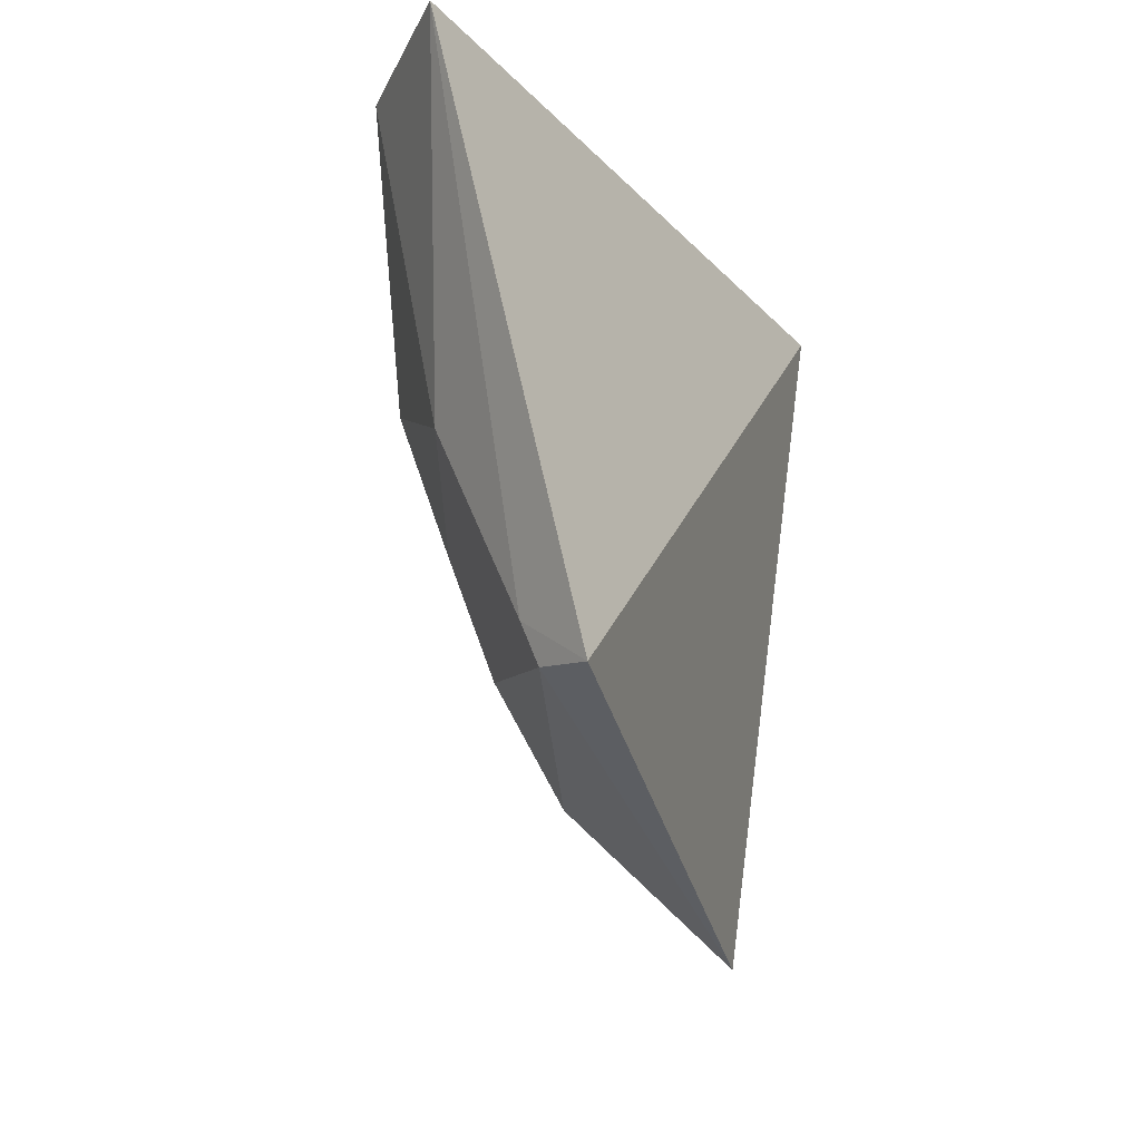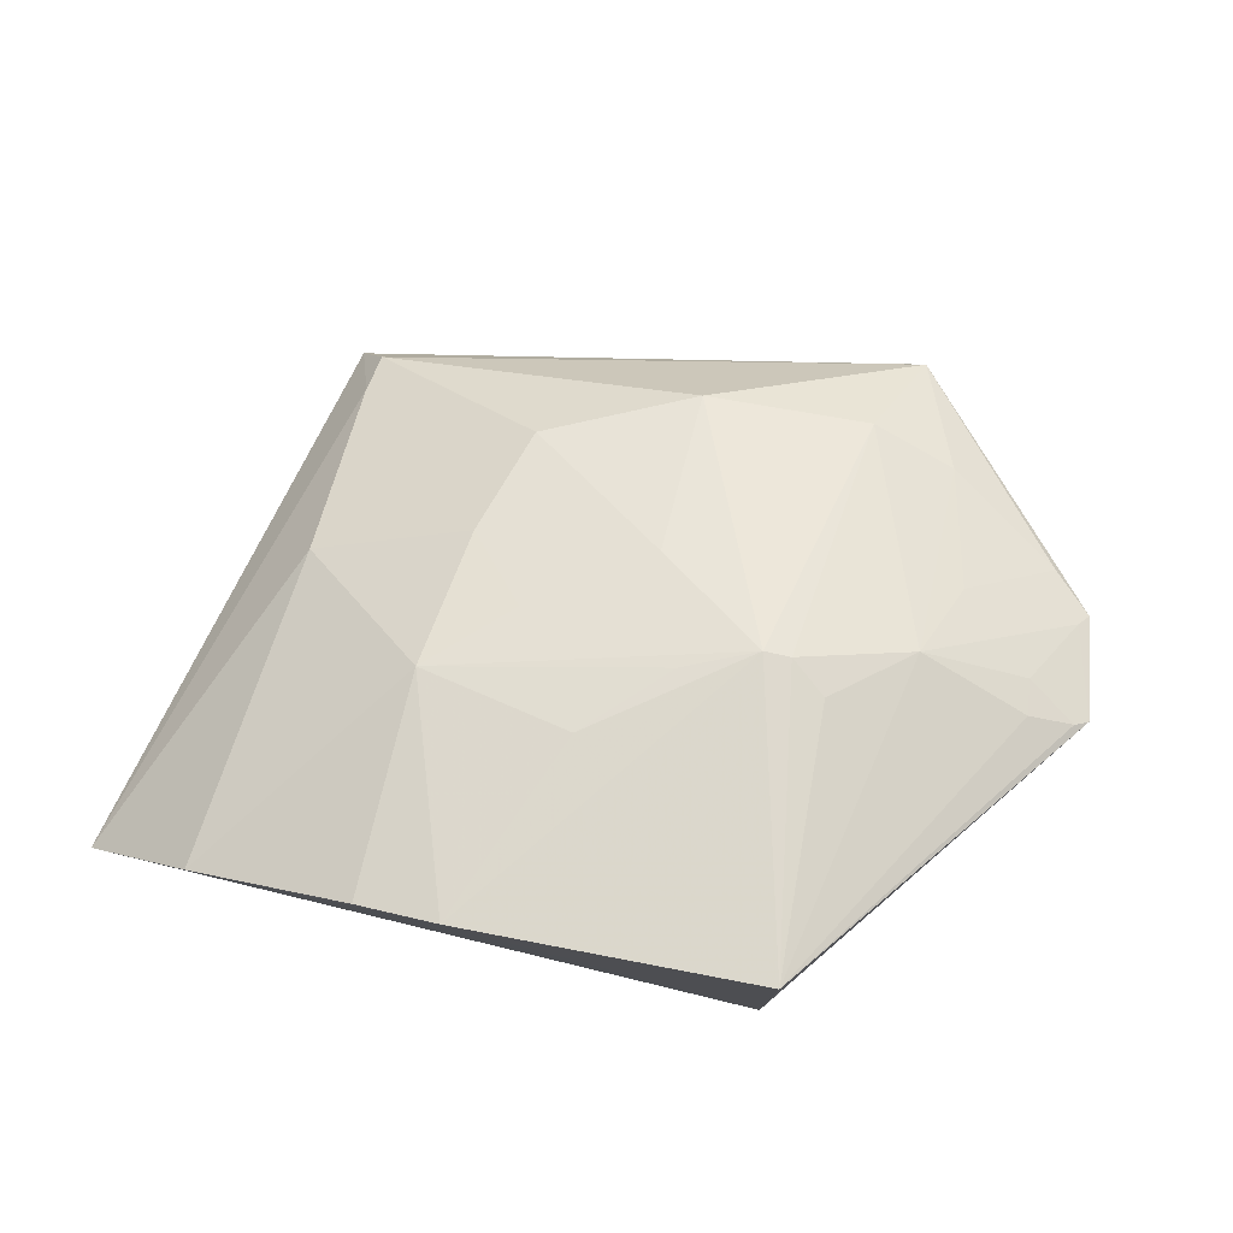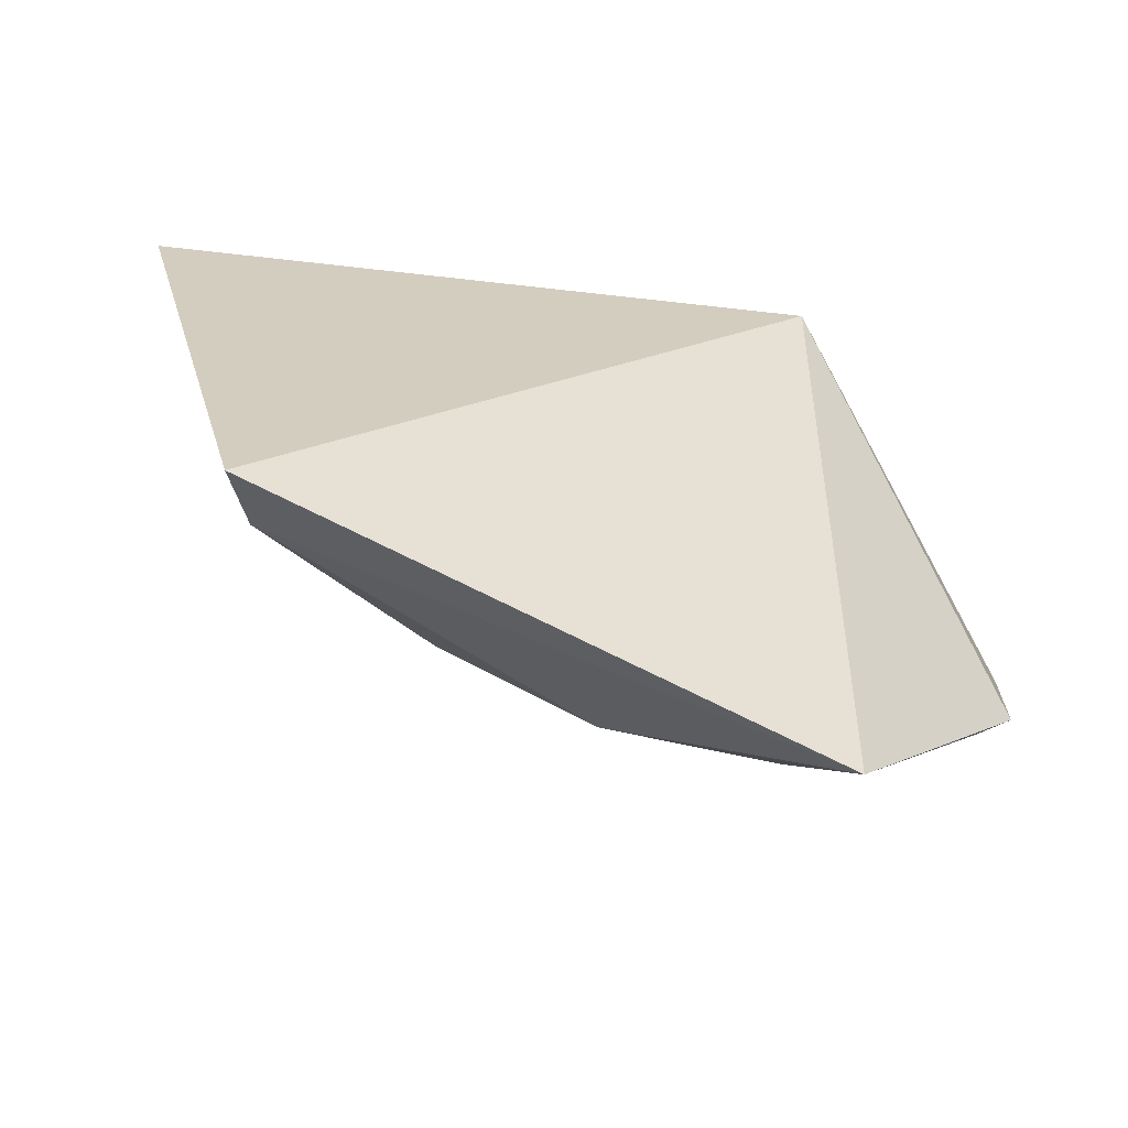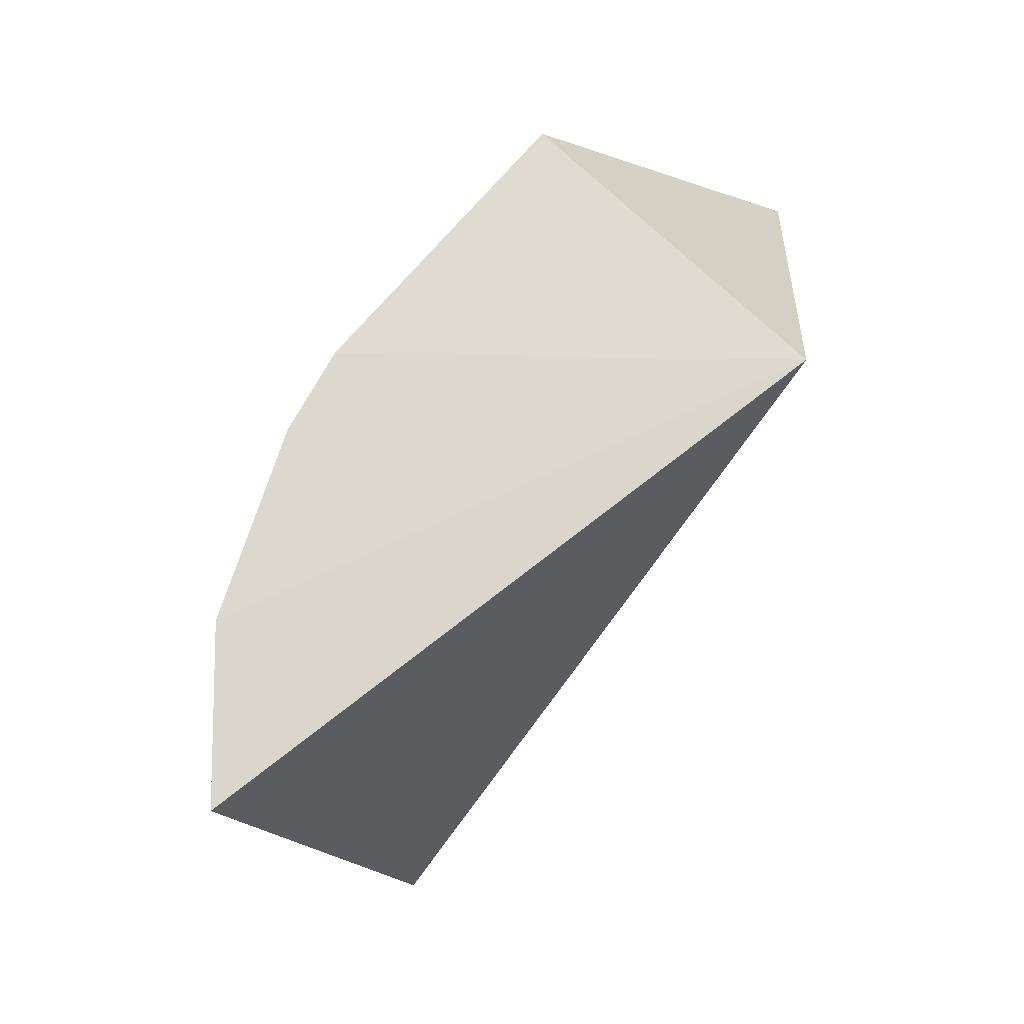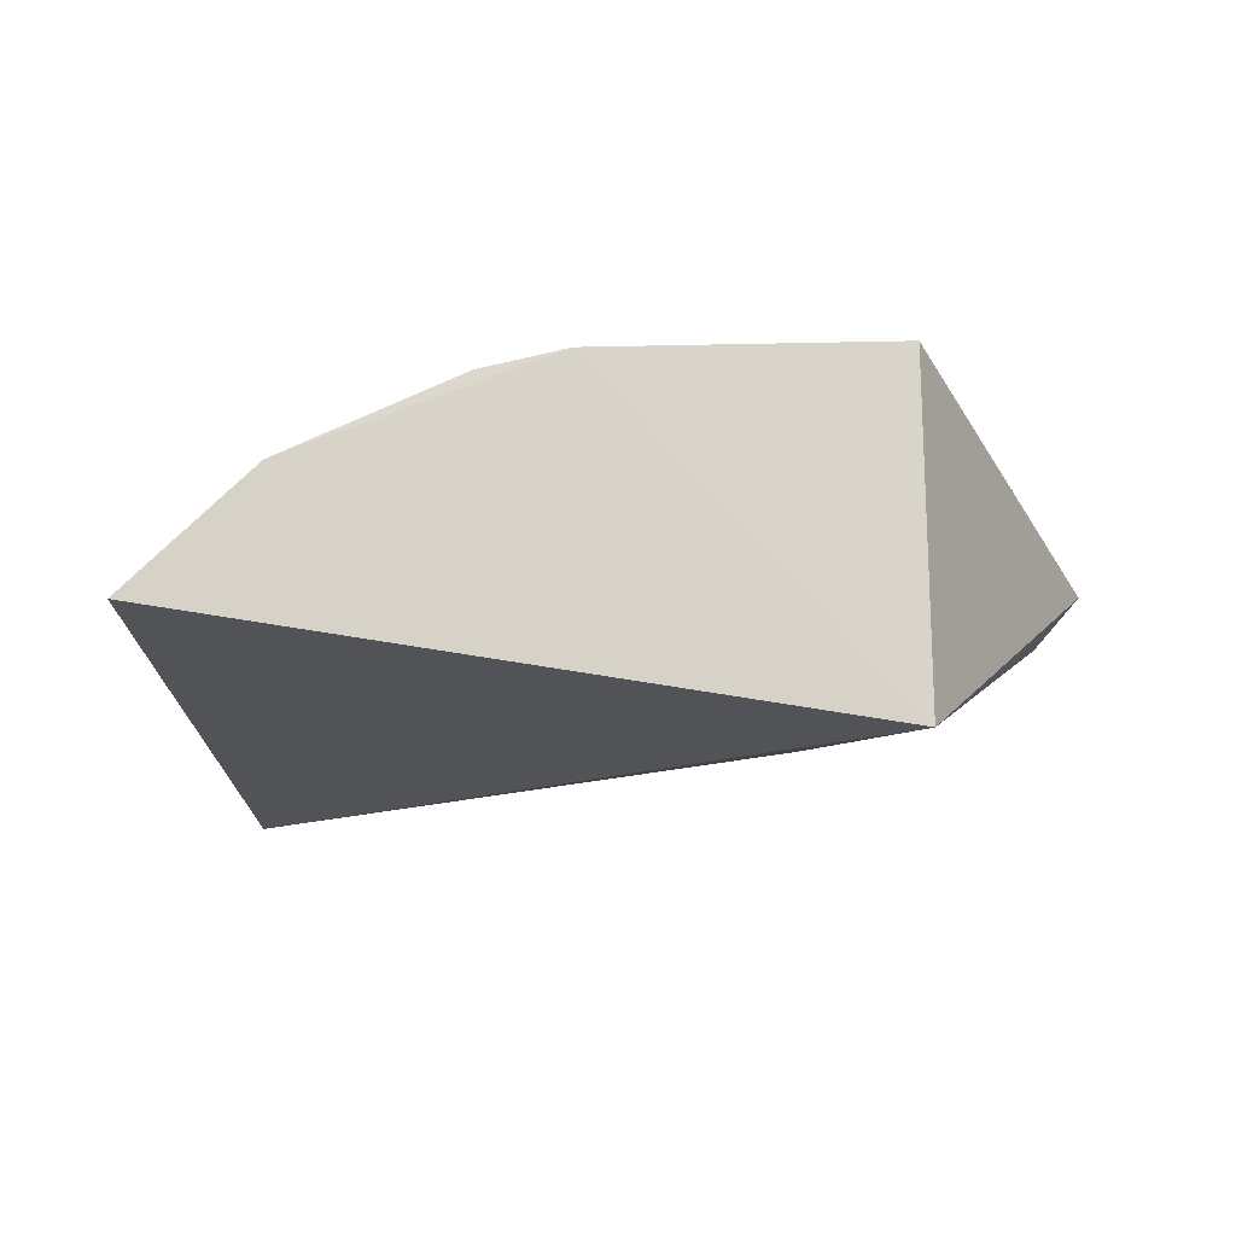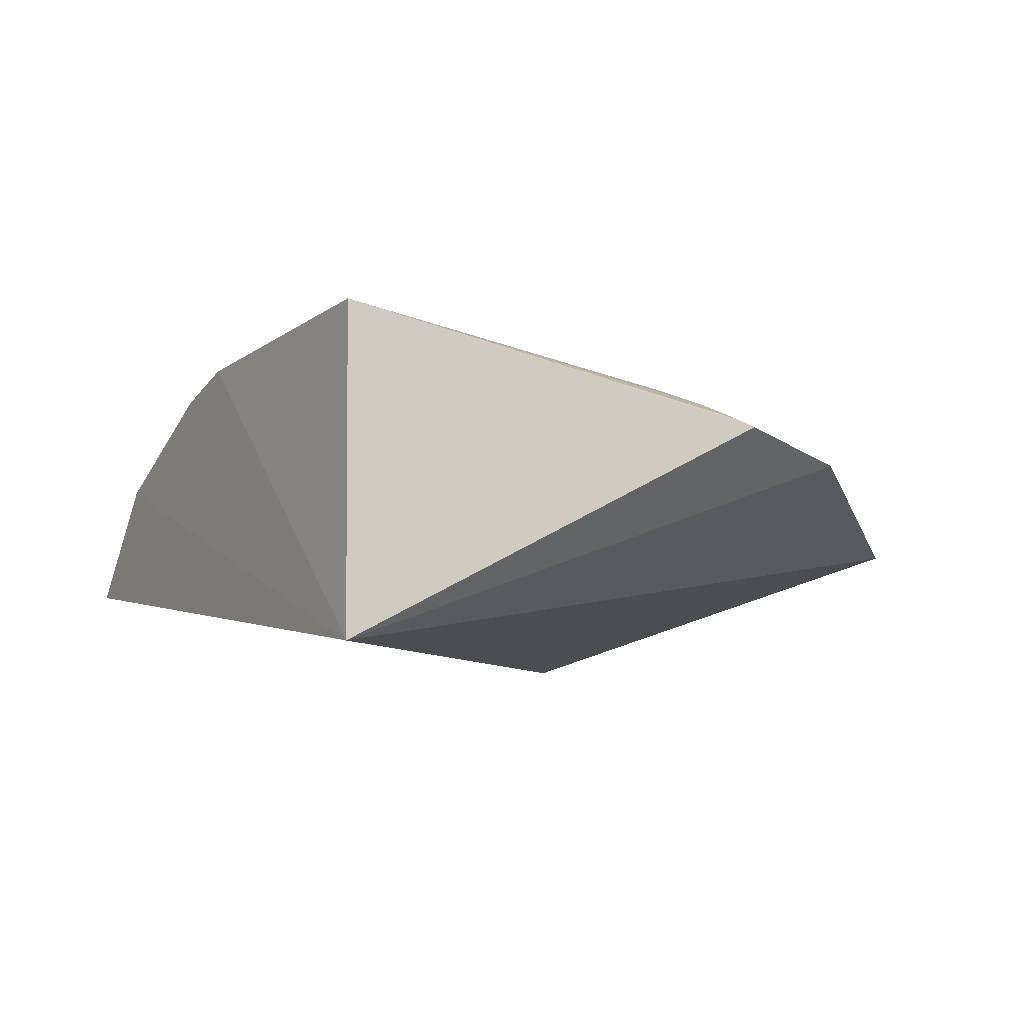
<metadata>
{"format":"obj","ext":"obj","renderer":"f3d","projection":"perspective","resolution":1024,"background":"white","views":[{"elev":-26.1,"azim":115.1,"up":"+Y"},{"elev":77.6,"azim":-167.8,"up":"+Z"},{"elev":-58.8,"azim":165.5,"up":"+Y"},{"elev":70.9,"azim":134.5,"up":"+Y"},{"elev":-14.6,"azim":171.8,"up":"+Z"},{"elev":-7.0,"azim":-122.3,"up":"+Z"}]}
</metadata>
<code>
v 0.1664 -0.2347 0.1627
v 0.2153 -0.01152 0.1962
v 0.1024 -0.09337 0.2664
v -0.04451 -0.007371 0.294
v -0.04554 -0.007576 0.1628
v 0.1036 -0.006164 0.2755
v -0.05773 -0.2633 0.2062
v 0.1576 -0.1368 0.2216
v 0.1693 -0.007698 0.2425
v 0.04193 -0.07953 0.2804
v 0.07164 -0.005135 0.2844
v 0.0242 -0.2224 0.2376
v -0.1385 -0.1294 0.2415
v 0.1569 -0.212 0.1901
v -0.01657 -0.1213 0.2825
v 0.1549 -0.2281 0.1844
v -0.1335 -0.171 0.2308
v -0.07143 -0.1363 0.2664
v -0.04104 -0.2263 0.2341
v 0.02623 -0.1534 0.2645
v 0.01152 -0.1097 0.2799
v 0.08258 -0.1955 0.2366
v -0.04102 -0.1102 0.2797
v -0.1148 -0.1245 0.2527
v -0.02692 -0.1217 0.281
v -0.07408 -0.2163 0.2308
v 0.07161 -0.123 0.2641
v 0.09531 -0.1506 0.2488
v -0.1329 -0.1265 0.2449
v -0.1134 -0.1388 0.2495
v -0.1183 -0.186 0.23
v -0.1296 -0.1663 0.234
v -0.08431 -0.1665 0.2497
f 5 2 1
f 7 5 1
f 9 6 3
f 9 2 5
f 9 8 2
f 9 3 8
f 11 5 4
f 11 10 3
f 11 3 6
f 11 9 5
f 11 6 9
f 13 4 5
f 14 1 2
f 14 2 8
f 15 11 4
f 15 10 11
f 16 12 7
f 16 7 1
f 16 1 14
f 17 13 5
f 17 5 7
f 19 7 12
f 19 12 15
f 20 15 12
f 20 3 15
f 21 15 3
f 21 3 10
f 21 10 15
f 22 12 16
f 22 20 12
f 22 16 14
f 22 14 8
f 23 4 18
f 24 18 4
f 25 19 15
f 25 18 19
f 25 23 18
f 25 15 4
f 25 4 23
f 26 19 18
f 26 7 19
f 27 3 20
f 27 20 22
f 28 22 8
f 28 8 3
f 28 27 22
f 28 3 27
f 29 24 4
f 29 4 13
f 30 18 24
f 30 24 29
f 31 18 17
f 31 17 7
f 31 7 26
f 32 17 18
f 32 18 30
f 32 13 17
f 32 30 29
f 32 29 13
f 33 31 26
f 33 26 18
f 33 18 31

</code>
